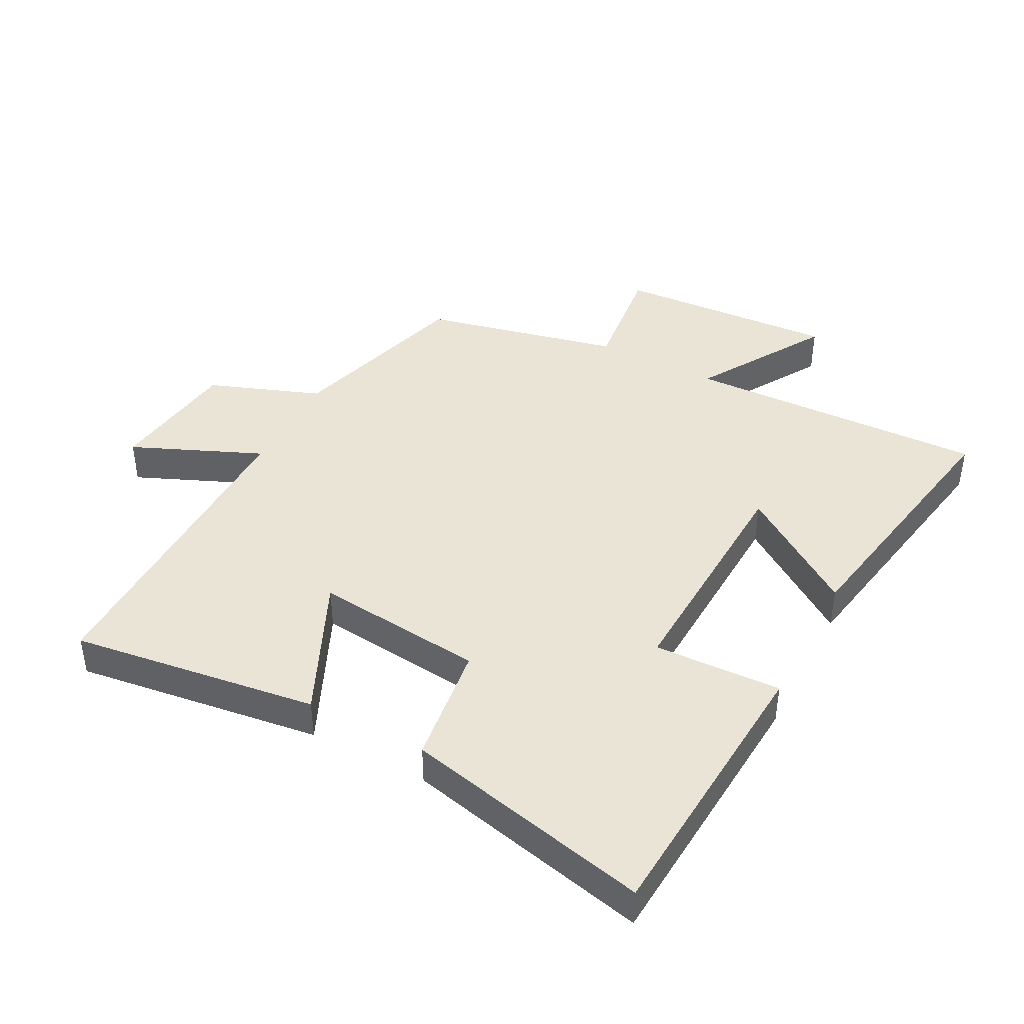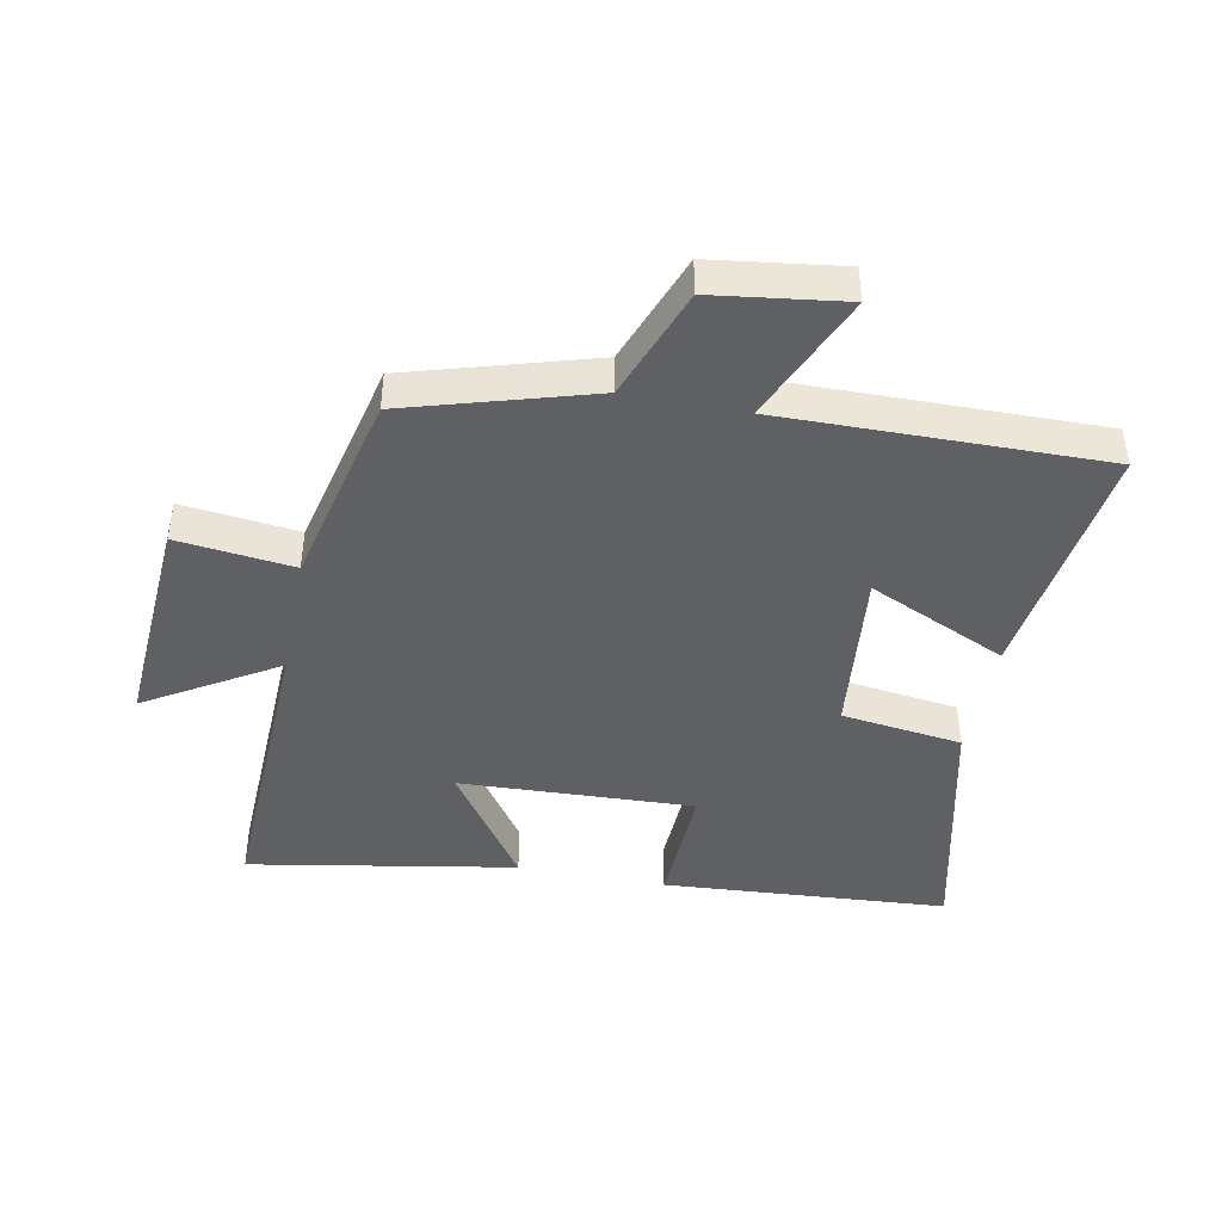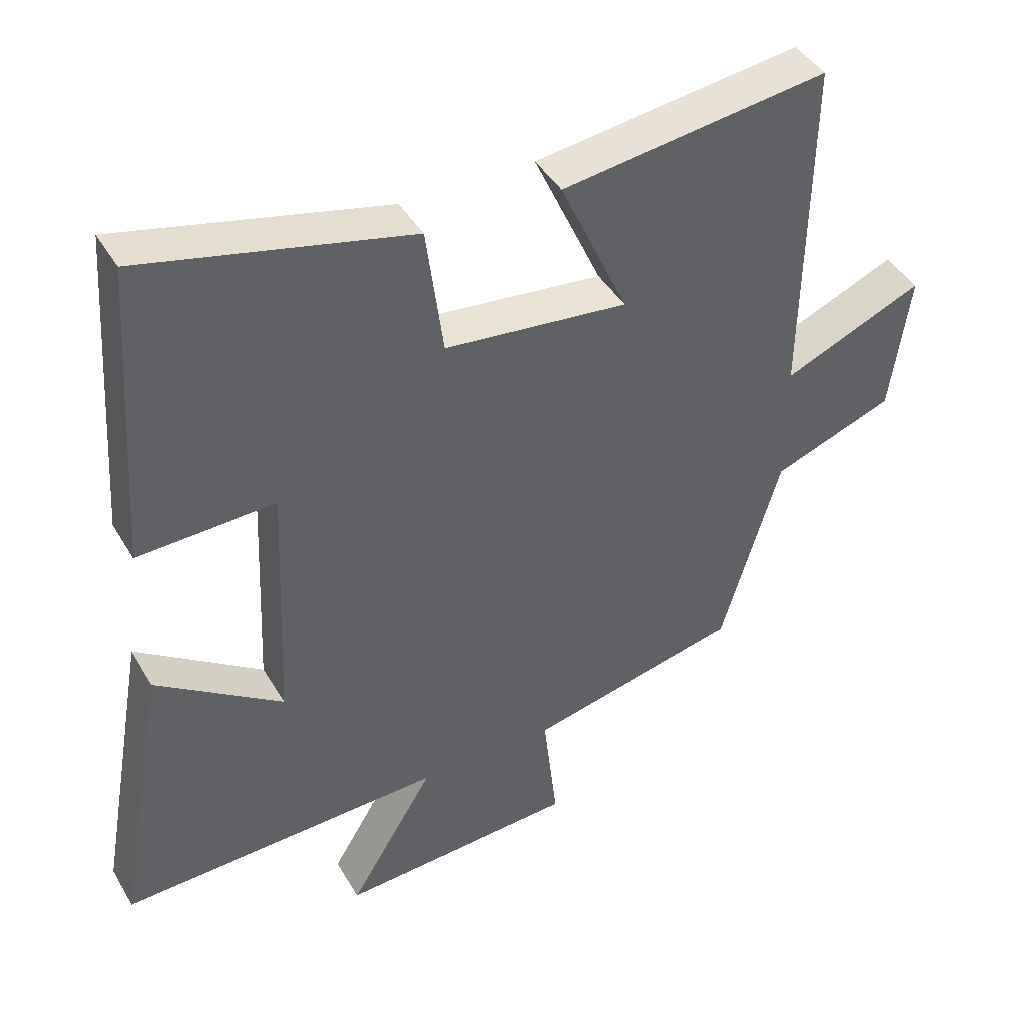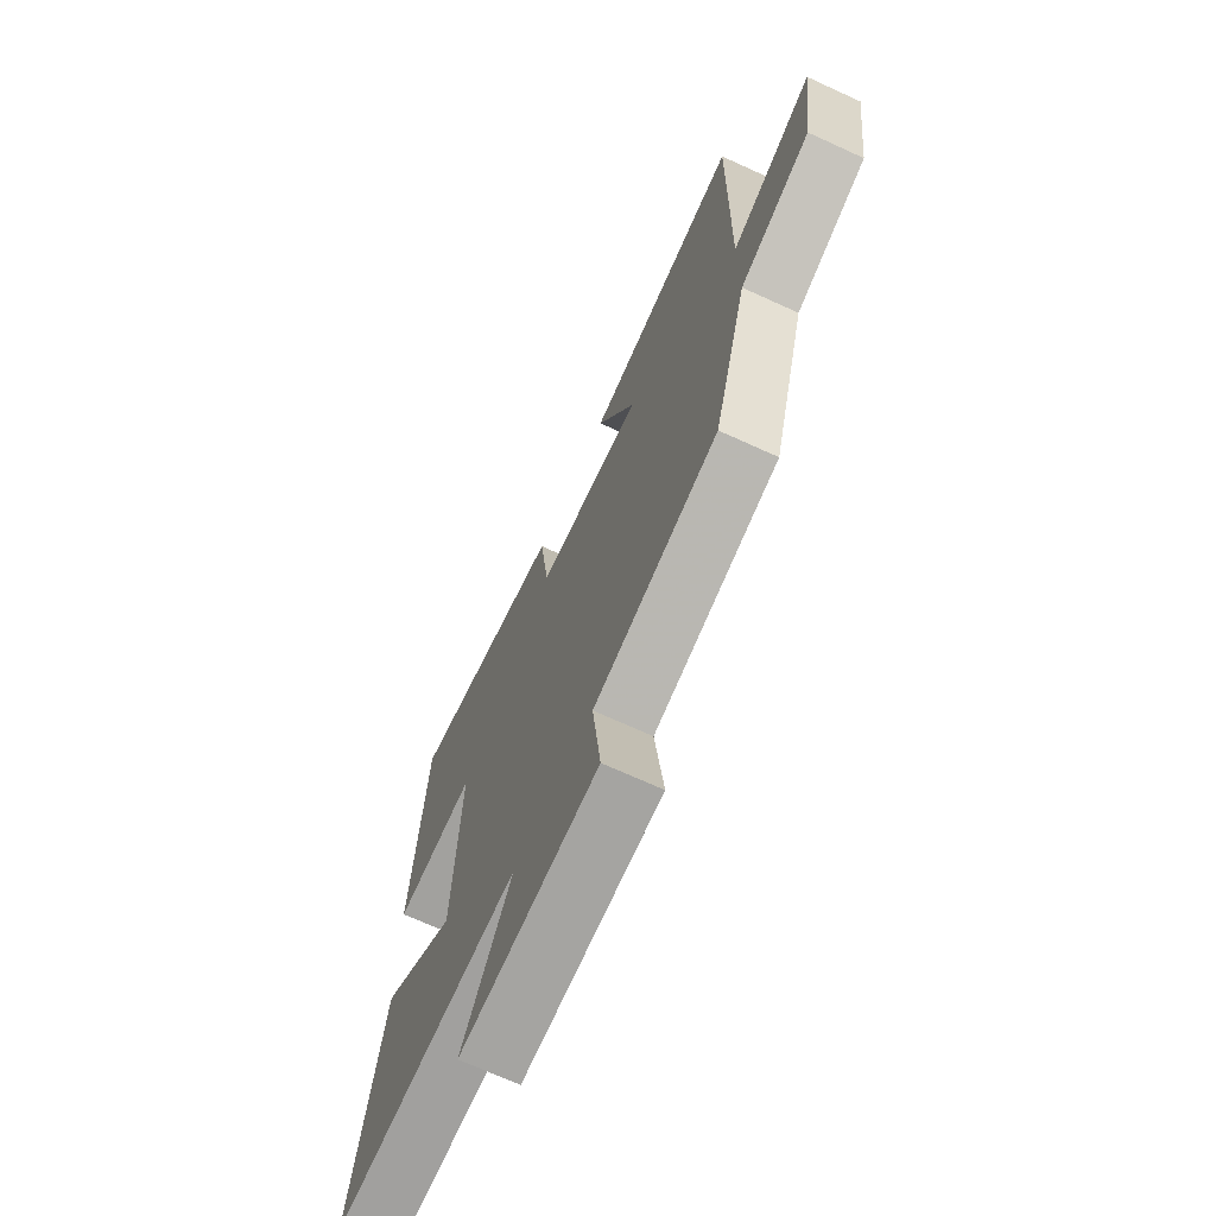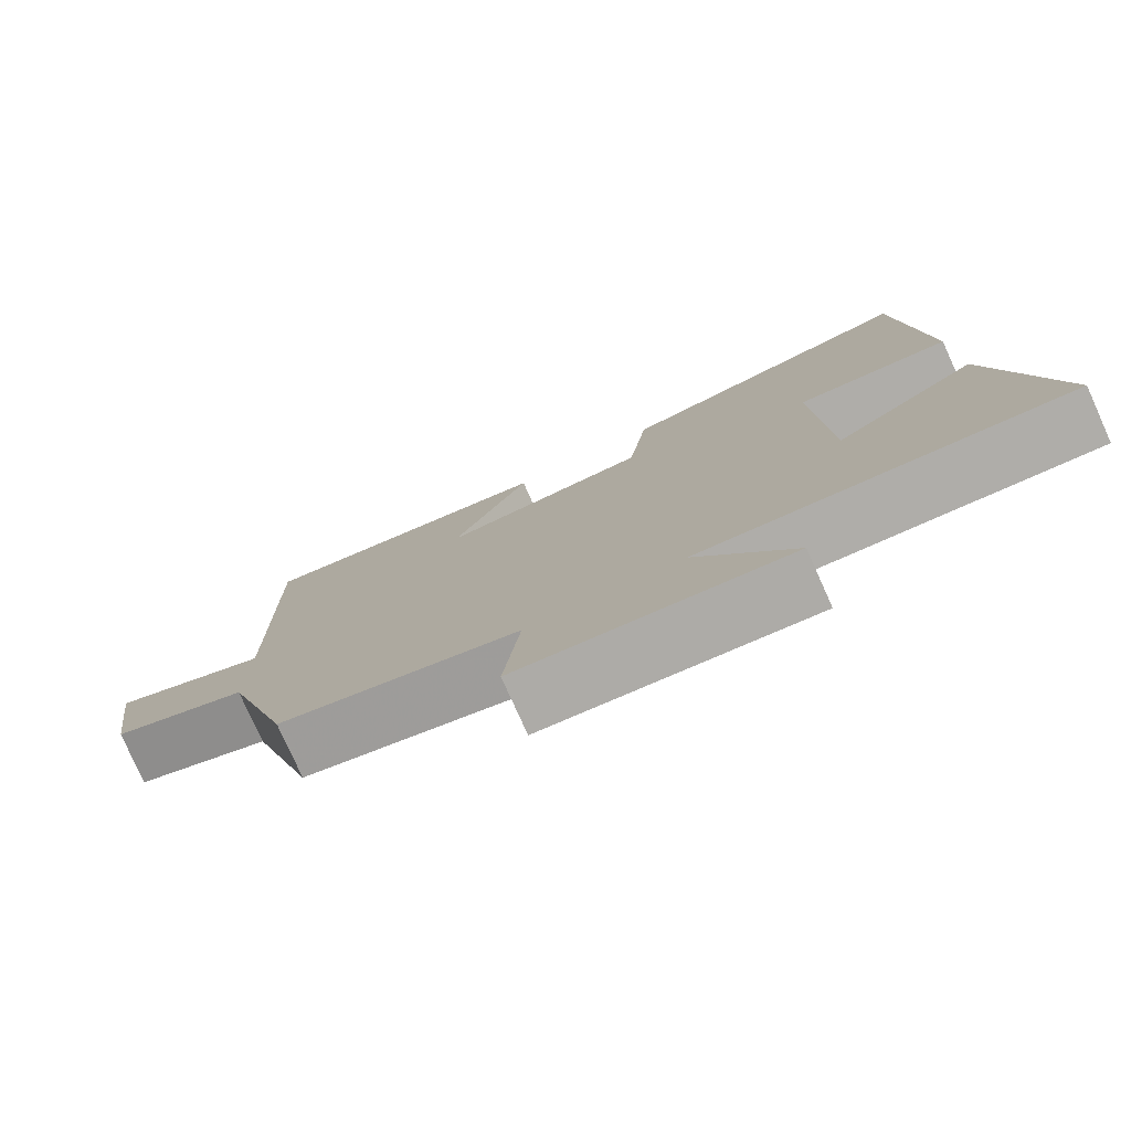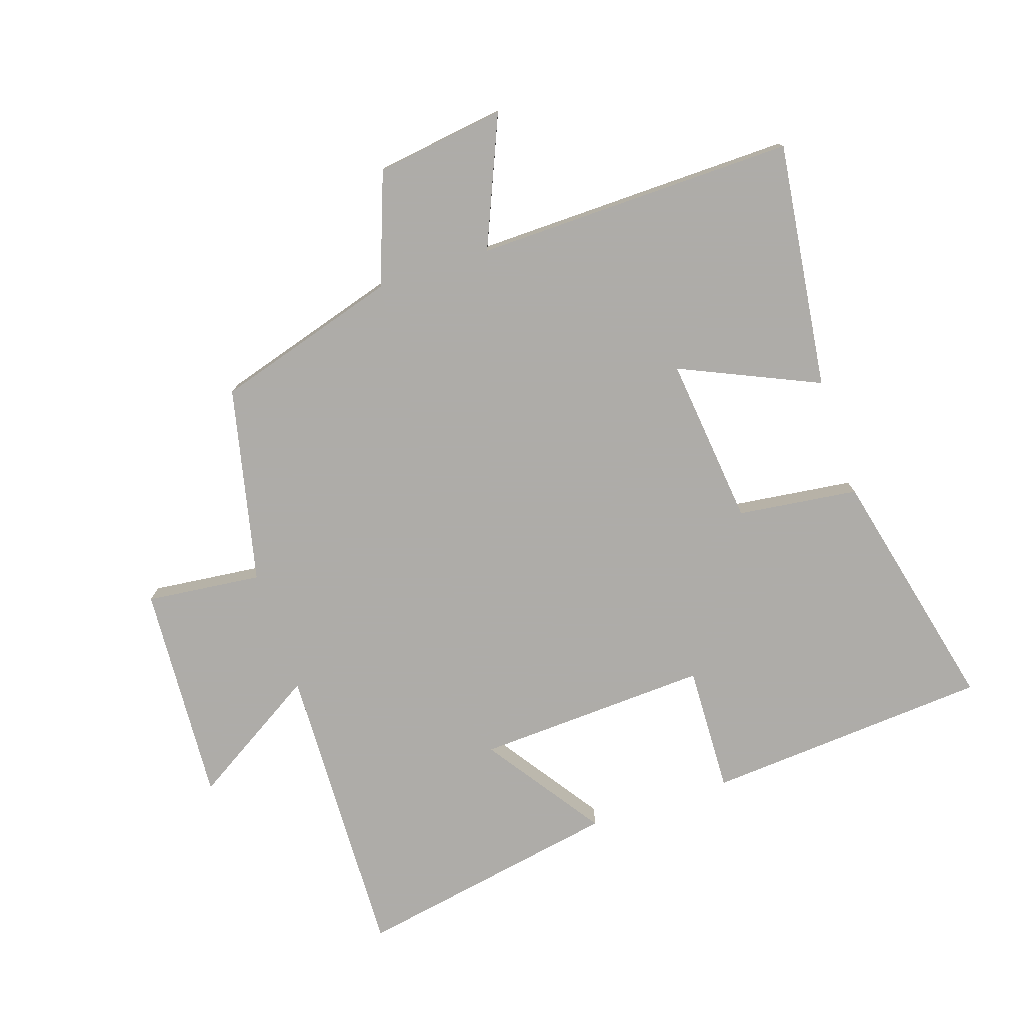
<metadata>
{"format":"obj","ext":"obj","renderer":"f3d","projection":"perspective","resolution":1024,"background":"white","views":[{"elev":42.6,"azim":27.7,"up":"+Y"},{"elev":-43.6,"azim":-101.1,"up":"+Y"},{"elev":42.8,"azim":151.7,"up":"+Z"},{"elev":-69.8,"azim":-114.6,"up":"+Z"},{"elev":-78.5,"azim":24.2,"up":"+Z"},{"elev":-77.0,"azim":-71.4,"up":"+Y"}]}
</metadata>
<code>
v 0.469 0.07 0.59
v 0.5 0.07 0.139
v 0.298 0.07 0.147
v 0.314 0.07 -0.223
v 0.5 0.07 -0.095
v 0.575 0.07 -0.517
v 0.099 0.07 -0.5
v 0.224 0.07 -0.705
v -0.124 0.07 -0.683
v -0.103 0.07 -0.5
v -0.414 0.07 -0.429
v -0.5 0.07 -0.138
v -0.677 0.07 -0.072
v -0.705 0.07 0.134
v -0.5 0.07 0.046
v -0.507 0.07 0.553
v -0.117 0.07 0.5
v -0.216 0.07 0.281
v 0.052 0.07 0.309
v 0.077 0.07 0.5
v 0.469 0 0.59
v 0.5 0 0.139
v 0.298 0 0.147
v 0.314 0 -0.223
v 0.5 0 -0.095
v 0.575 0 -0.517
v 0.099 0 -0.5
v 0.224 0 -0.705
v -0.124 0 -0.683
v -0.103 0 -0.5
v -0.414 0 -0.429
v -0.5 0 -0.138
v -0.677 0 -0.072
v -0.705 0 0.134
v -0.5 0 0.046
v -0.507 0 0.553
v -0.117 0 0.5
v -0.216 0 0.281
v 0.052 0 0.309
v 0.077 0 0.5
f 1 2 3
f 20 1 3
f 19 20 3
f 18 19 3 4
f 15 16 17 18
f 15 18 4
f 12 13 14 15
f 12 15 4
f 11 12 4
f 10 11 4
f 7 8 9 10
f 7 10 4
f 4 5 6 7
f 23 22 21
f 23 21 40
f 23 40 39
f 24 23 39 38
f 38 37 36 35
f 24 38 35
f 35 34 33 32
f 24 35 32
f 24 32 31
f 24 31 30
f 30 29 28 27
f 24 30 27
f 27 26 25 24
f 1 21 22 2
f 2 22 23 3
f 3 23 24 4
f 4 24 25 5
f 5 25 26 6
f 6 26 27 7
f 7 27 28 8
f 8 28 29 9
f 9 29 30 10
f 10 30 31 11
f 11 31 32 12
f 12 32 33 13
f 13 33 34 14
f 14 34 35 15
f 15 35 36 16
f 16 36 37 17
f 17 37 38 18
f 18 38 39 19
f 19 39 40 20
f 20 40 21 1

</code>
